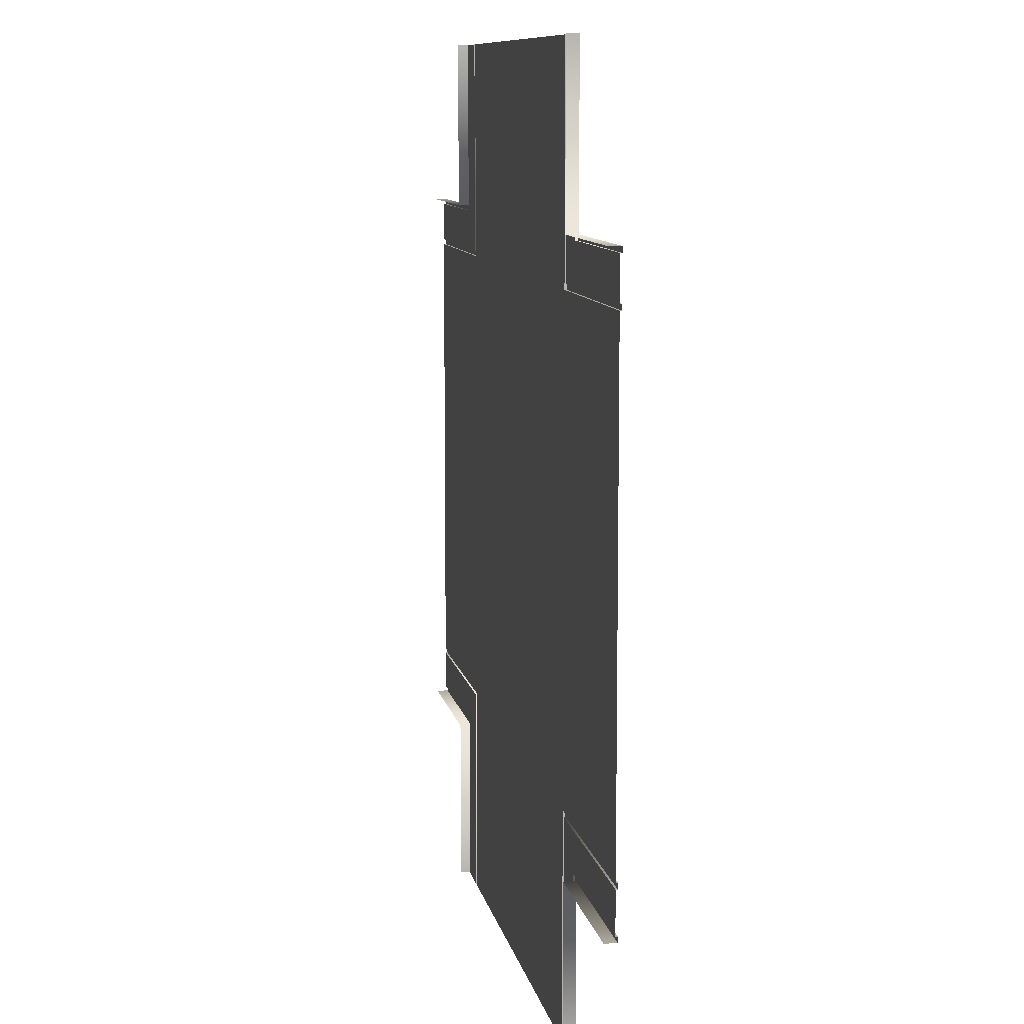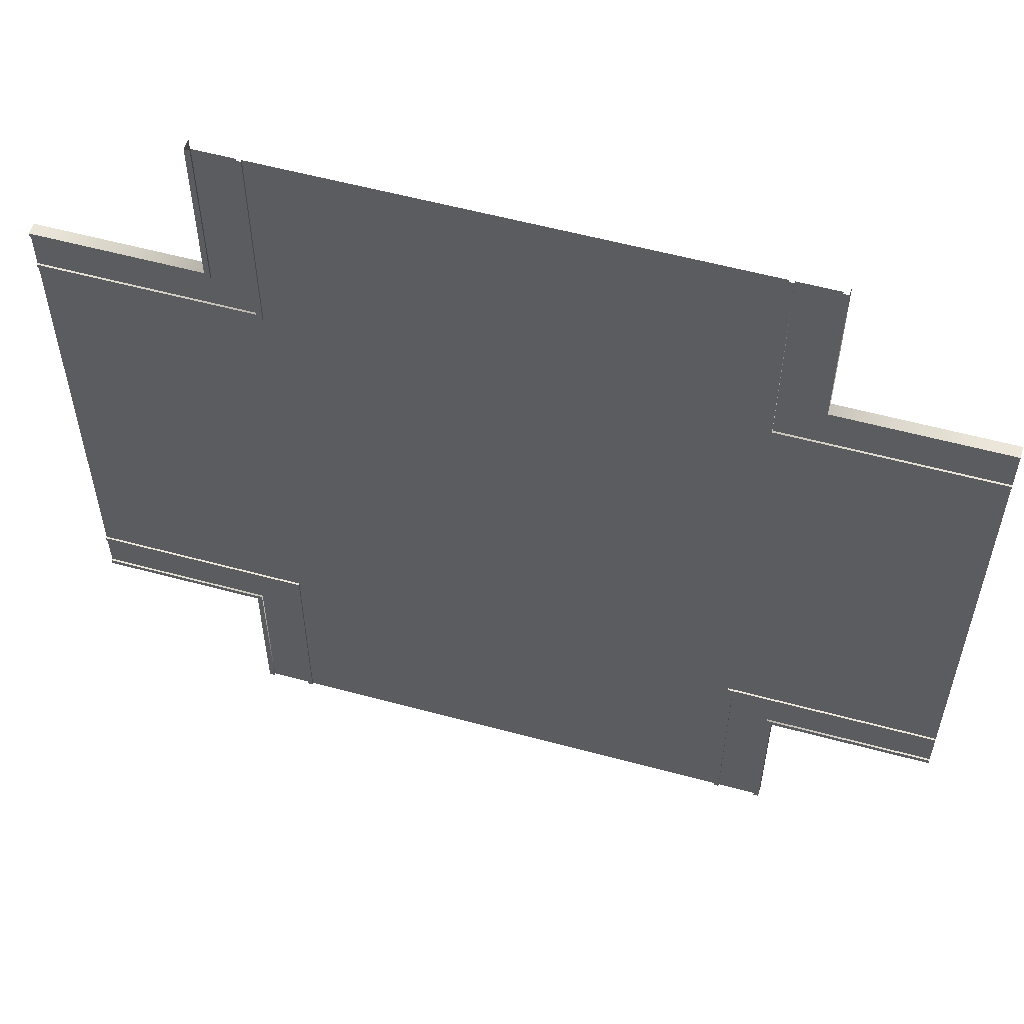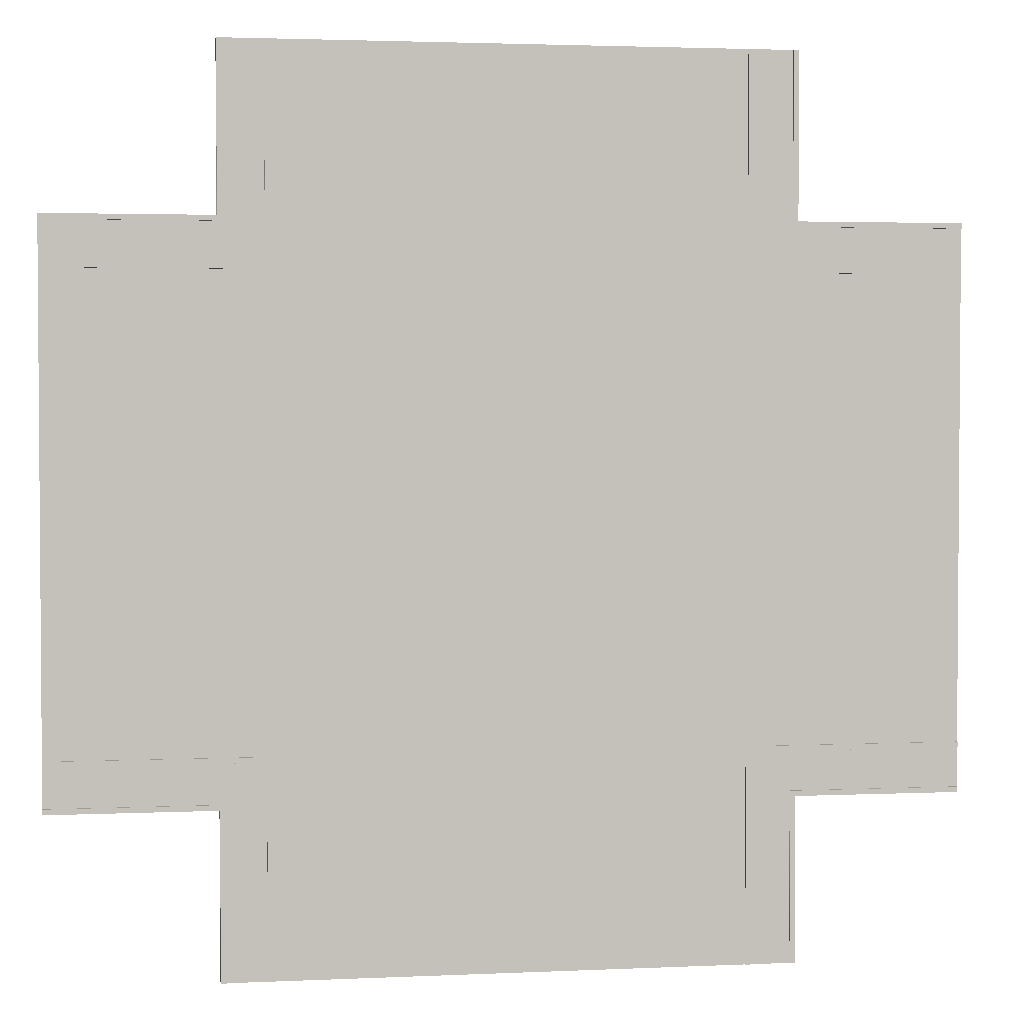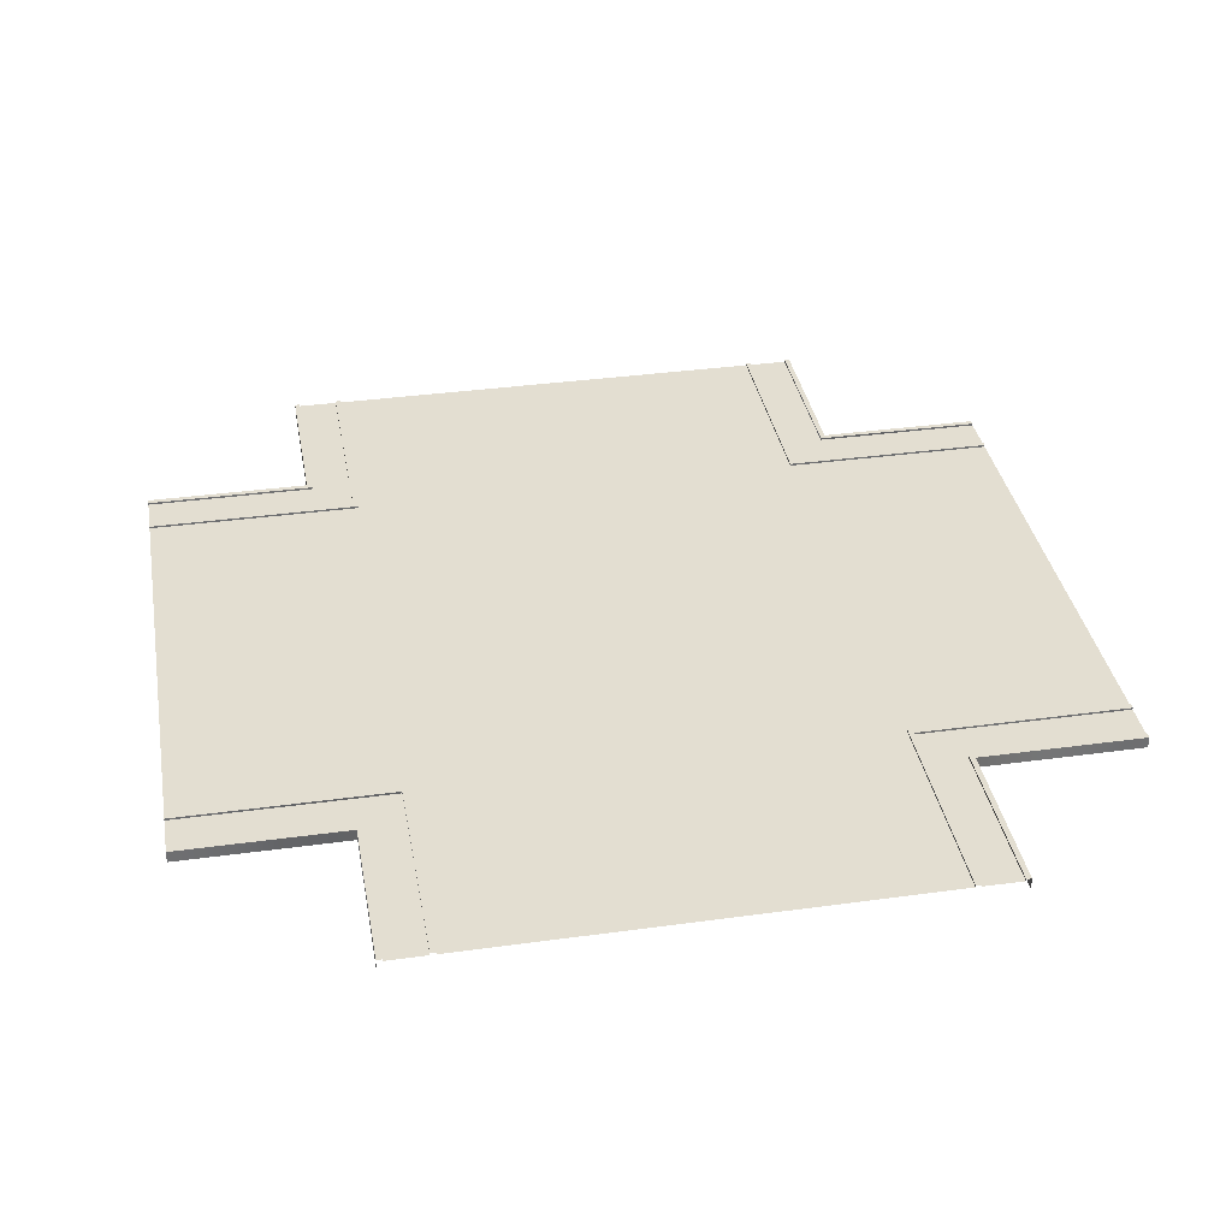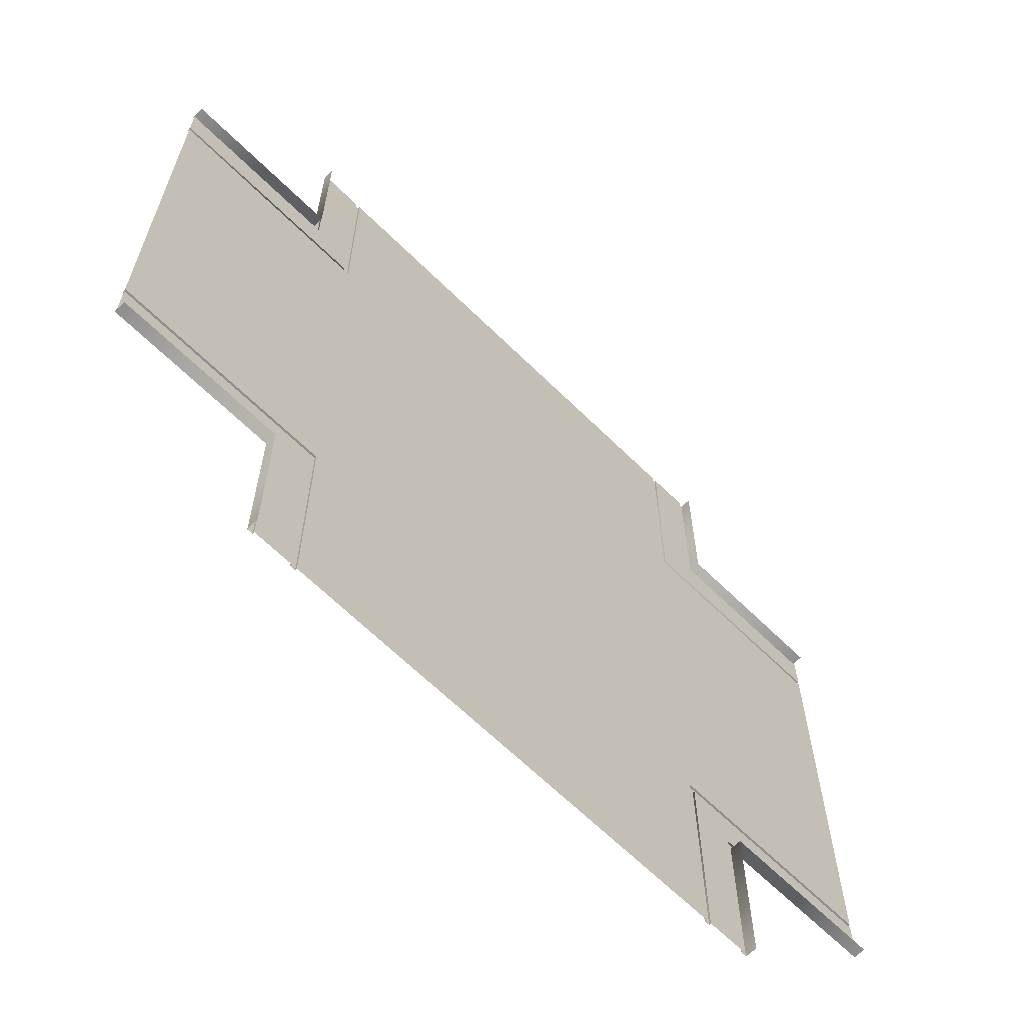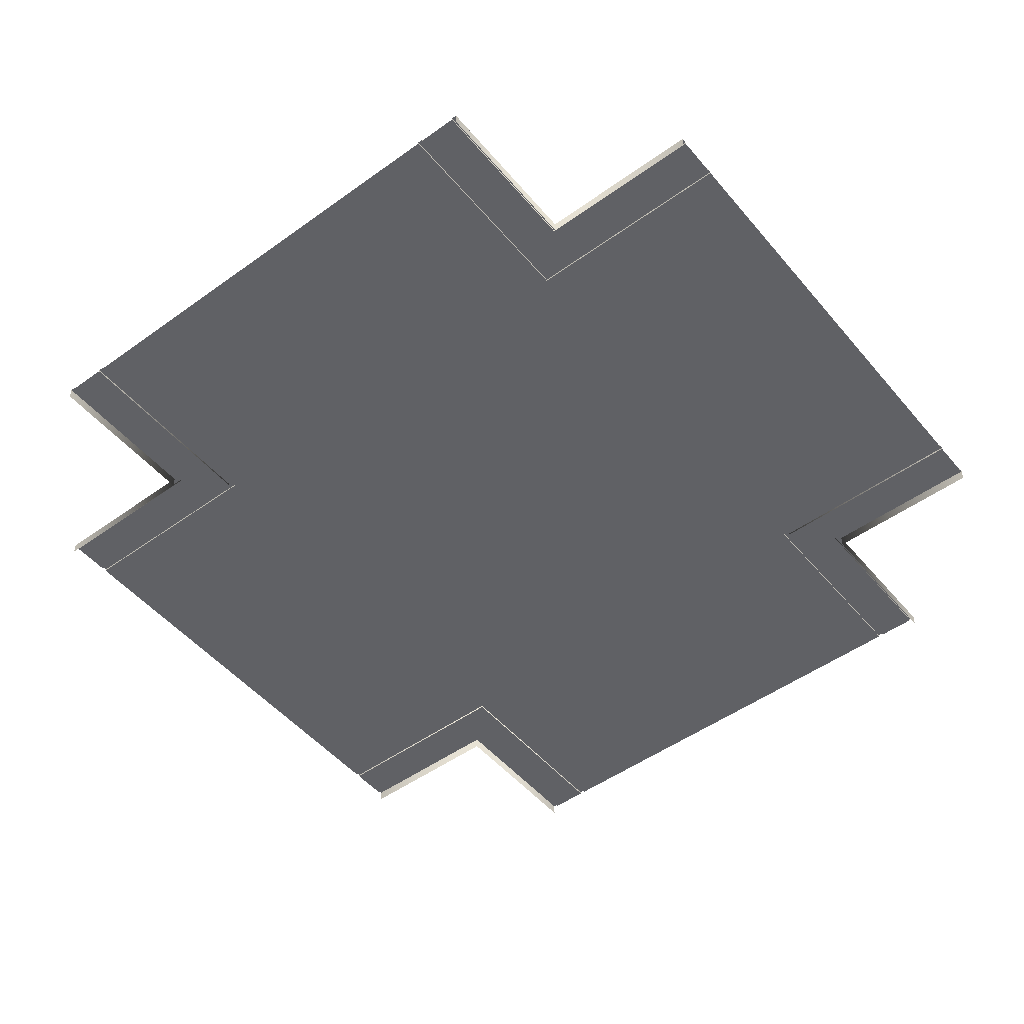
<metadata>
{"format":"obj","ext":"obj","renderer":"f3d","projection":"perspective","resolution":1024,"background":"white","views":[{"elev":9.4,"azim":-100.3,"up":"+Y"},{"elev":57.3,"azim":15.7,"up":"+Y"},{"elev":2.6,"azim":-9.1,"up":"+Y"},{"elev":36.0,"azim":-100.2,"up":"+Z"},{"elev":-65.0,"azim":135.3,"up":"+Y"},{"elev":-49.8,"azim":-51.6,"up":"+Z"}]}
</metadata>
<code>
g Road_Cross_C_A
v -20.23 10.46 0.4385
v -20.23 10.46 0.529
v -20.23 12.73 0
v -20.23 12.73 0.529
v -20.23 12.49 0.529
v -20.23 10.7 0.529
v -20.23 10.7 0.4385
v -20.23 12.49 0.4385
v -20.23 5.231 0.4385
v -5.231 5.231 0.4385
v -12.73 20.23 0
v -12.73 20.23 0.529
v -12.73 12.73 0.529
v -12.73 12.73 0
v -12.49 20.23 0.529
v -12.49 12.49 0.529
v -10.7 20.23 0.4385
v -10.7 10.7 0.4385
v -12.49 12.49 0.4385
v -12.49 20.23 0.4385
v -10.7 20.23 0.529
v -10.7 10.7 0.529
v -5.231 20.23 0.4385
v -10.46 10.46 0.4385
v -10.46 20.23 0.4385
v -10.46 10.46 0.529
v -10.46 20.23 0.529
v -5.231 0 0.4385
v -10.46 0 0.4385
v -20.23 0 0.4385
v -20.23 -12.73 0
v -20.23 -12.73 0.529
v -20.23 -12.49 0.529
v -20.23 -10.7 0.4385
v -20.23 -12.49 0.4385
v -20.23 -10.7 0.529
v -20.23 -5.231 0.4385
v -5.231 -5.231 0.4385
v -20.23 -10.46 0.4385
v -20.23 -10.46 0.529
v -12.73 -20.23 0
v -12.73 -12.73 0
v -12.73 -12.73 0.529
v -12.73 -20.23 0.529
v -12.49 -20.23 0.529
v -12.49 -12.49 0.529
v -10.7 -20.23 0.4385
v -12.49 -20.23 0.4385
v -12.49 -12.49 0.4385
v -10.7 -10.7 0.4385
v -10.7 -10.7 0.529
v -10.7 -20.23 0.529
v -5.231 -20.23 0.4385
v -10.46 -20.23 0.4385
v -10.46 -10.46 0.4385
v 0 -20.23 0.4385
v -10.46 -10.46 0.529
v -10.46 -20.23 0.529
v 0 10.46 0.4385
v 0 -5.231 0.4385
v 0 -10.46 0.4385
v 20.23 12.73 0
v 20.23 12.73 0.529
v 20.23 12.49 0.529
v 12.49 12.49 0.529
v 20.23 10.7 0.4385
v 12.49 12.49 0.4385
v 20.23 12.49 0.4385
v 20.23 10.7 0.529
v 10.7 10.7 0.529
v 20.23 5.231 0.4385
v 5.231 5.231 0.4385
v 10.46 10.46 0.4385
v 20.23 10.46 0.4385
v 20.23 0 0.4385
v 10.46 0 0.4385
v 10.46 10.46 0.529
v 20.23 10.46 0.529
v 12.73 20.23 0
v 12.73 12.73 0
v 12.73 12.73 0.529
v 12.73 20.23 0.529
v 12.49 20.23 0.529
v 10.7 20.23 0.4385
v 12.49 20.23 0.4385
v 10.7 10.7 0.4385
v 10.7 20.23 0.529
v 5.231 20.23 0.4385
v 10.46 20.23 0.4385
v 0 20.23 0.4385
v 10.46 20.23 0.529
v 5.231 0 0.4385
v 20.23 -12.73 0
v 12.73 -12.73 0
v 12.73 -12.73 0.529
v 20.23 -12.73 0.529
v 20.23 -12.49 0.529
v 12.49 -12.49 0.529
v 20.23 -10.7 0.4385
v 20.23 -12.49 0.4385
v 12.49 -12.49 0.4385
v 10.7 -10.7 0.4385
v 10.7 -10.7 0.529
v 20.23 -10.7 0.529
v 20.23 -5.231 0.4385
v 20.23 -10.46 0.4385
v 10.46 -10.46 0.4385
v 5.231 -5.231 0.4385
v 10.46 -10.46 0.529
v 20.23 -10.46 0.529
v 12.73 -20.23 0
v 12.73 -20.23 0.529
v 12.49 -20.23 0.529
v 10.7 -20.23 0.4385
v 12.49 -20.23 0.4385
v 10.7 -20.23 0.529
v 5.231 -20.23 0.4385
v 10.46 -20.23 0.4385
v 10.46 -20.23 0.529
v 0 5.231 0.4385
v 0 0 0.4385
v -12.73 12.73 0.529
v -20.23 12.73 0.529
v -10.7 10.7 0.4385
v -20.23 10.7 0.4385
v -20.23 5.231 0.4385
v -5.231 5.231 0.4385
v -10.46 10.46 0.4385
v -20.23 10.46 0.4385
v -10.7 10.7 0.529
v -20.23 10.46 0.529
v -20.23 10.7 0.529
v -10.46 10.46 0.529
v -20.23 12.49 0.529
v -12.49 12.49 0.4385
v -20.23 12.49 0.4385
v -12.49 12.49 0.529
v -12.73 12.73 0
v -12.73 12.73 0.529
v -12.73 20.23 0.529
v -10.7 10.7 0.4385
v -10.7 20.23 0.4385
v -10.7 10.7 0.529
v -5.231 20.23 0.4385
v -10.46 10.46 0.4385
v -10.46 10.46 0.529
v -10.46 20.23 0.4385
v -10.46 20.23 0.529
v -10.7 20.23 0.529
v -12.49 20.23 0.529
v -12.49 12.49 0.4385
v -12.49 12.49 0.529
v -12.49 20.23 0.4385
v -12.73 -12.73 0.529
v -20.23 -12.73 0.529
v -10.7 -10.7 0.4385
v -20.23 -10.7 0.4385
v -20.23 -5.231 0.4385
v -5.231 -5.231 0.4385
v -10.46 -10.46 0.4385
v -20.23 -10.46 0.4385
v -10.7 -10.7 0.529
v -20.23 -10.46 0.529
v -10.46 -10.46 0.529
v -20.23 -10.7 0.529
v -20.23 -12.49 0.529
v -12.49 -12.49 0.4385
v -12.49 -12.49 0.529
v -20.23 -12.49 0.4385
v -12.73 -12.73 0
v -12.73 -12.73 0.529
v -12.73 -20.23 0.529
v -10.7 -10.7 0.4385
v -10.7 -10.7 0.529
v -10.7 -20.23 0.4385
v -5.231 -20.23 0.4385
v -10.46 -10.46 0.4385
v -10.46 -20.23 0.4385
v -10.46 -10.46 0.529
v -10.46 -20.23 0.529
v -10.7 -20.23 0.529
v -12.49 -20.23 0.529
v -12.49 -12.49 0.4385
v -12.49 -20.23 0.4385
v -12.49 -12.49 0.529
v 0 5.231 0.4385
v -5.231 0 0.4385
v 0 -5.231 0.4385
v 12.73 12.73 0.529
v 20.23 12.73 0.529
v 10.7 10.7 0.4385
v 20.23 10.7 0.4385
v 20.23 5.231 0.4385
v 5.231 5.231 0.4385
v 10.46 10.46 0.4385
v 20.23 10.46 0.4385
v 10.7 10.7 0.529
v 20.23 10.46 0.529
v 10.46 10.46 0.529
v 20.23 10.7 0.529
v 20.23 12.49 0.529
v 12.49 12.49 0.4385
v 12.49 12.49 0.529
v 20.23 12.49 0.4385
v 12.73 12.73 0
v 12.73 12.73 0.529
v 12.73 20.23 0.529
v 10.7 10.7 0.4385
v 10.7 10.7 0.529
v 10.7 20.23 0.4385
v 5.231 20.23 0.4385
v 10.46 10.46 0.4385
v 10.46 20.23 0.4385
v 10.46 10.46 0.529
v 10.46 20.23 0.529
v 10.7 20.23 0.529
v 12.49 20.23 0.529
v 12.49 12.49 0.4385
v 12.49 20.23 0.4385
v 12.49 12.49 0.529
v 12.73 -12.73 0.529
v 20.23 -12.73 0.529
v 10.7 -10.7 0.4385
v 20.23 -10.7 0.4385
v 20.23 -5.231 0.4385
v 5.231 -5.231 0.4385
v 10.46 -10.46 0.4385
v 20.23 -10.46 0.4385
v 10.7 -10.7 0.529
v 20.23 -10.46 0.529
v 20.23 -10.7 0.529
v 10.46 -10.46 0.529
v 20.23 -12.49 0.529
v 12.49 -12.49 0.4385
v 20.23 -12.49 0.4385
v 12.49 -12.49 0.529
v 12.73 -12.73 0
v 12.73 -12.73 0.529
v 12.73 -20.23 0.529
v 10.7 -10.7 0.4385
v 10.7 -20.23 0.4385
v 10.7 -10.7 0.529
v 5.231 -20.23 0.4385
v 10.46 -10.46 0.4385
v 10.46 -10.46 0.529
v 10.46 -20.23 0.4385
v 10.46 -20.23 0.529
v 10.7 -20.23 0.529
v 12.49 -20.23 0.529
v 12.49 -12.49 0.4385
v 12.49 -12.49 0.529
v 12.49 -20.23 0.4385
v 5.231 0 0.4385
v -12.73 12.73 0.529
v -12.49 12.49 0.529
v -12.49 12.49 0.4385
v -10.7 10.7 0.4385
v -5.231 5.231 0.4385
v -10.46 10.46 0.4385
v -5.231 5.231 0.4385
v -10.7 10.7 0.529
v -10.46 10.46 0.529
v -10.46 0 0.4385
v -5.231 5.231 0.4385
v -10.46 0 0.4385
v -20.23 0 0.4385
v -12.73 -12.73 0.529
v -12.49 -12.49 0.529
v -12.49 -12.49 0.4385
v -10.7 -10.7 0.4385
v -5.231 -5.231 0.4385
v -10.46 -10.46 0.4385
v -5.231 -5.231 0.4385
v -10.7 -10.7 0.529
v -10.46 -10.46 0.529
v -5.231 0 0.4385
v -5.231 -5.231 0.4385
v -10.46 0 0.4385
v -5.231 5.231 0.4385
v 0 10.46 0.4385
v -5.231 5.231 0.4385
v -5.231 5.231 0.4385
v 0 0 0.4385
v 0 0 0.4385
v -5.231 -5.231 0.4385
v 0 -10.46 0.4385
v -5.231 -5.231 0.4385
v 0 0 0.4385
v -5.231 -5.231 0.4385
v -5.231 0 0.4385
v 12.73 12.73 0.529
v 12.49 12.49 0.529
v 12.49 12.49 0.4385
v 10.7 10.7 0.4385
v 5.231 5.231 0.4385
v 10.46 10.46 0.4385
v 0 20.23 0.4385
v 5.231 5.231 0.4385
v 0 10.46 0.4385
v 10.7 10.7 0.529
v 10.46 10.46 0.529
v 5.231 5.231 0.4385
v 10.46 0 0.4385
v 10.46 0 0.4385
v 20.23 0 0.4385
v 12.73 -12.73 0.529
v 12.49 -12.49 0.529
v 12.49 -12.49 0.4385
v 10.7 -10.7 0.4385
v 5.231 -5.231 0.4385
v 10.46 -10.46 0.4385
v 0 -20.23 0.4385
v 5.231 -5.231 0.4385
v 0 -10.46 0.4385
v 10.7 -10.7 0.529
v 10.46 -10.46 0.529
v 5.231 0 0.4385
v 10.46 0 0.4385
v 5.231 -5.231 0.4385
v 0 5.231 0.4385
v 5.231 5.231 0.4385
v 0 0 0.4385
v 0 10.46 0.4385
v 5.231 5.231 0.4385
v 0 5.231 0.4385
v 0 0 0.4385
v 5.231 5.231 0.4385
v 0 0 0.4385
v 5.231 -5.231 0.4385
v 0 -5.231 0.4385
v 0 -5.231 0.4385
v 5.231 -5.231 0.4385
v 0 -10.46 0.4385
v 0 0 0.4385
v 5.231 0 0.4385
v 5.231 -5.231 0.4385
g Road_Cross_C_A_0
f 264 263 28
f 278 277 276
f 279 121 120
f 281 186 280
f 187 283 282
f 285 60 284
f 287 286 188
f 290 289 288
f 303 302 92
f 319 318 317
f 322 321 320
f 325 324 323
f 253 327 326
f 330 329 328
f 333 332 331
f 336 335 334
f 13 14 4
f 3 4 14
f 16 122 5
f 123 5 122
f 18 19 7
f 8 7 19
f 22 124 6
f 125 6 124
f 9 10 1
f 24 1 10
f 30 29 126
f 127 126 29
f 129 128 2
f 26 2 128
f 132 131 130
f 133 130 131
f 136 135 134
f 137 134 135
f 11 138 12
f 139 12 138
f 140 254 15
f 255 15 254
f 20 256 17
f 257 17 256
f 142 141 21
f 143 21 141
f 259 258 25
f 23 25 258
f 144 260 90
f 59 90 260
f 146 145 27
f 147 27 145
f 262 148 261
f 149 261 148
f 152 151 150
f 153 150 151
f 31 42 32
f 43 32 42
f 155 154 33
f 46 33 154
f 35 49 34
f 50 34 49
f 157 156 36
f 51 36 156
f 55 38 39
f 37 39 38
f 159 265 158
f 266 158 265
f 57 160 40
f 161 40 160
f 164 163 162
f 165 162 163
f 168 167 166
f 169 166 167
f 171 170 44
f 41 44 170
f 268 267 45
f 172 45 267
f 270 269 47
f 48 47 269
f 174 173 52
f 175 52 173
f 53 271 54
f 272 54 271
f 61 273 56
f 176 56 273
f 178 177 58
f 179 58 177
f 181 180 274
f 275 274 180
f 184 183 182
f 185 182 183
f 62 80 63
f 81 63 80
f 190 189 64
f 65 64 189
f 68 67 66
f 86 66 67
f 192 191 69
f 70 69 191
f 73 72 74
f 71 74 72
f 194 76 193
f 75 193 76
f 77 195 78
f 196 78 195
f 199 198 197
f 200 197 198
f 203 202 201
f 204 201 202
f 206 205 82
f 79 82 205
f 292 291 83
f 207 83 291
f 294 293 84
f 85 84 293
f 209 208 87
f 210 87 208
f 88 295 89
f 296 89 295
f 299 298 297
f 211 297 298
f 213 212 91
f 214 91 212
f 216 215 300
f 301 300 215
f 219 218 217
f 220 217 218
f 95 94 96
f 93 96 94
f 98 221 97
f 222 97 221
f 102 101 99
f 100 99 101
f 103 223 104
f 224 104 223
f 105 108 106
f 107 106 108
f 305 304 225
f 226 225 304
f 228 227 110
f 109 110 227
f 231 230 229
f 232 229 230
f 235 234 233
f 236 233 234
f 111 237 112
f 238 112 237
f 239 306 113
f 307 113 306
f 115 308 114
f 309 114 308
f 241 240 116
f 242 116 240
f 311 310 118
f 117 118 310
f 243 313 312
f 314 312 313
f 245 244 119
f 246 119 244
f 316 247 315
f 248 315 247
f 251 250 249
f 252 249 250

</code>
